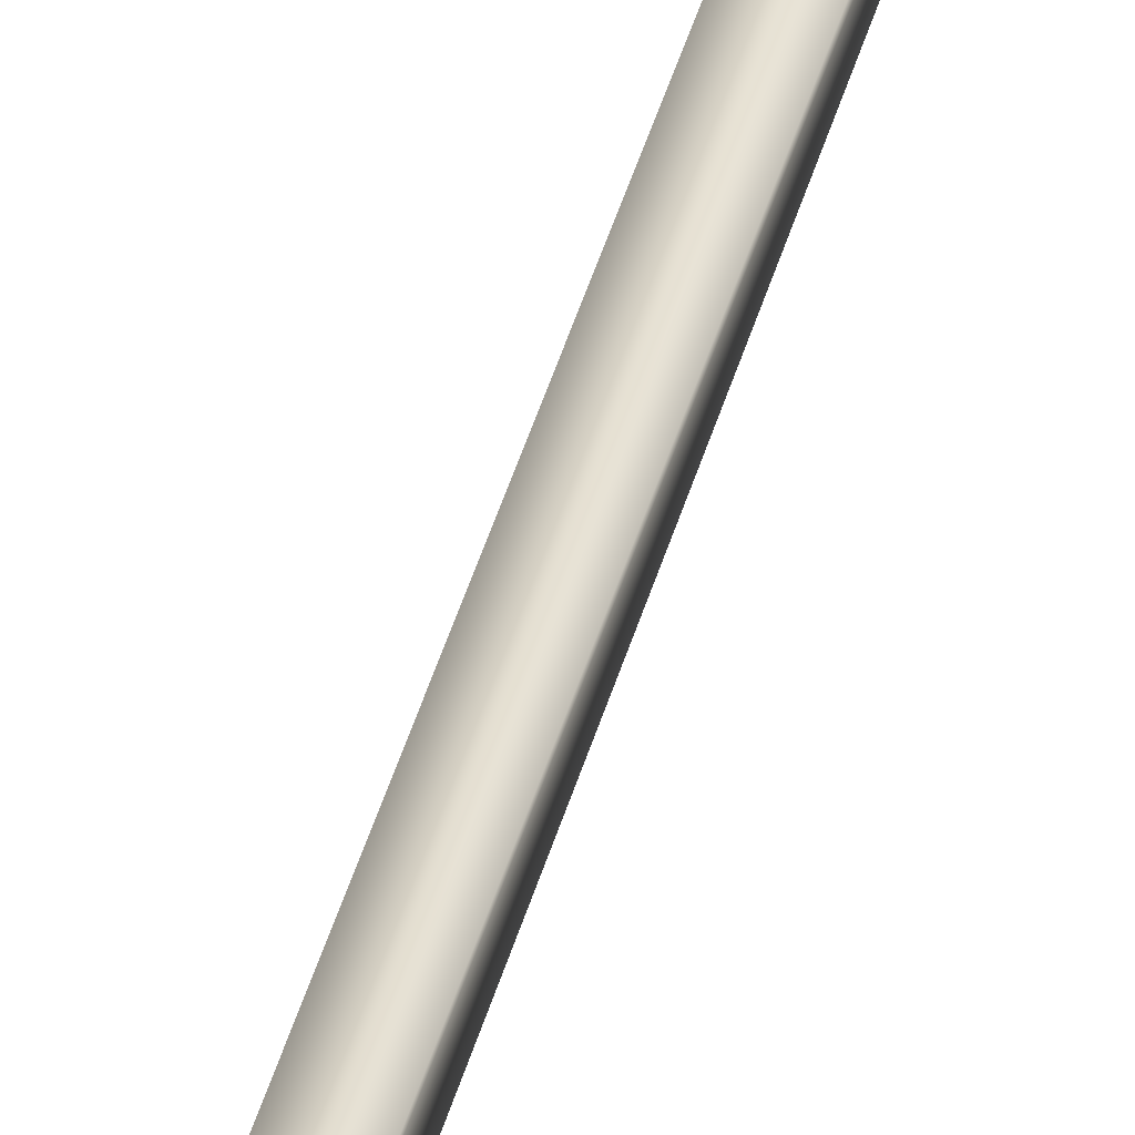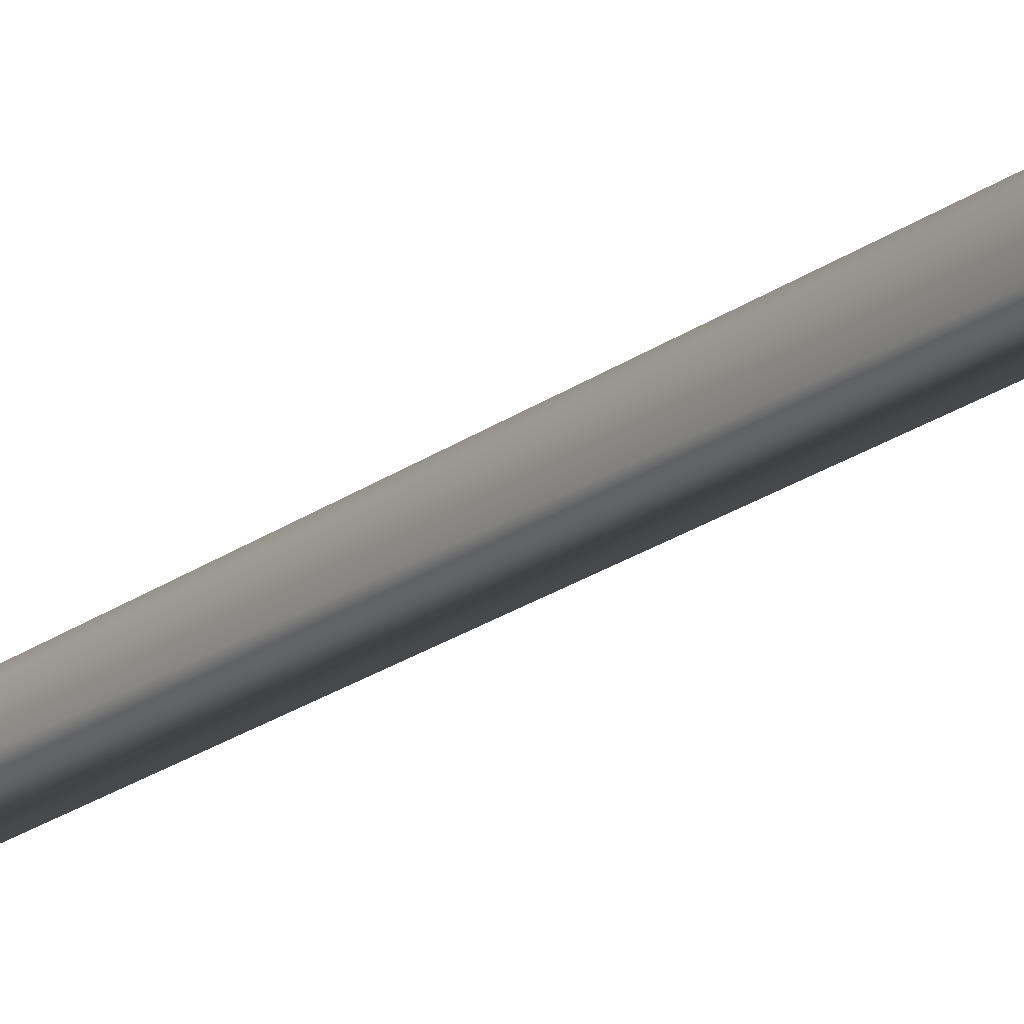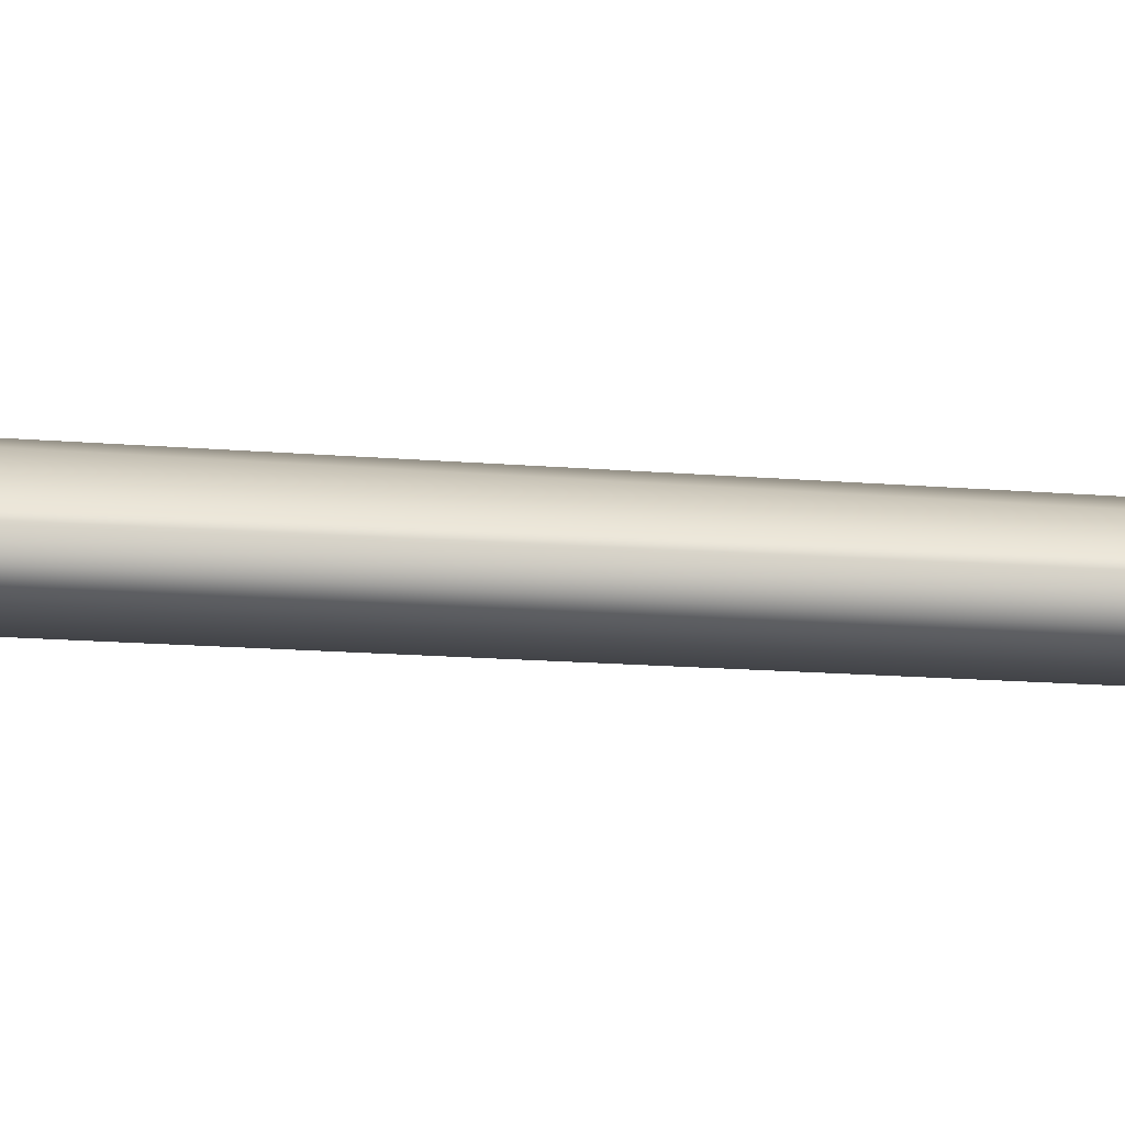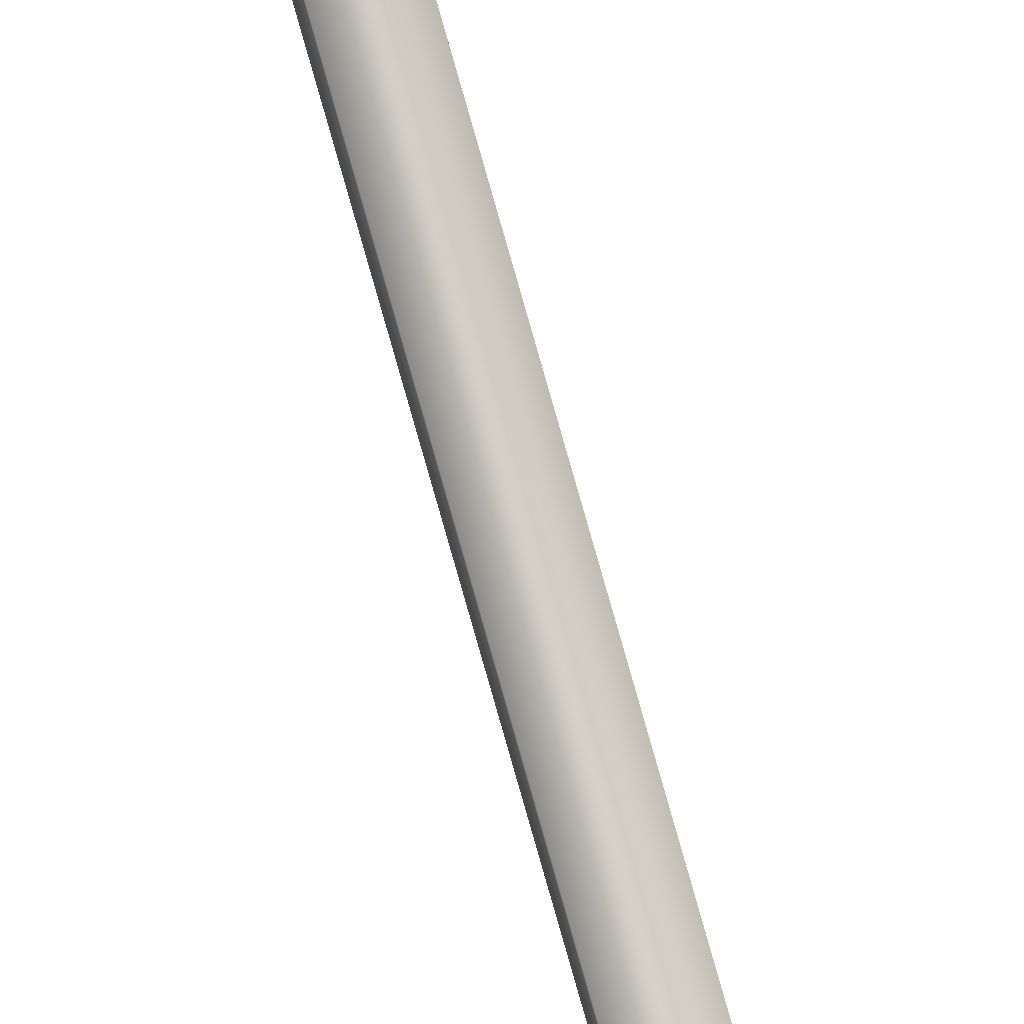
<metadata>
{"format":"obj","ext":"obj","renderer":"f3d","projection":"perspective","resolution":1024,"background":"white","views":[{"elev":48.0,"azim":-163.7,"up":"+Z"},{"elev":-24.1,"azim":138.9,"up":"+Z"},{"elev":-56.0,"azim":-93.3,"up":"+Z"},{"elev":70.3,"azim":-15.2,"up":"+Z"}]}
</metadata>
<code>
o Cattail_Tall.001_Plane.018
v 1e-06 20.7 -2.145
v -0 0.00656 -2.123
v 0 16.08 -2.009
v 0 3.017 -2.106
v 0 3.017 -2.206
v 0 16.08 -2.302
v 1e-06 19.61 -2.247
v 1e-06 19.61 -2.065
v 0 16.38 -2.567
v 1e-06 19.29 -2.482
v 0 16.36 -1.721
v 1e-06 19.29 -1.811
v 1e-06 18.7 -2.028
v 0 17.84 -1.993
v 0 16.97 -1.988
v 0 16.97 -2.327
v 0 17.84 -2.321
v 1e-06 18.7 -2.283
v 0 17 -2.699
v 0 17.83 -2.732
v 1e-06 18.67 -2.649
v 1e-06 18.68 -1.636
v 0 17.83 -1.57
v 0 16.99 -1.604
v 0 4.473 -2.156
v 0.2097 16.97 -2.327
v 0.2097 16.08 -2.302
v 0.2097 19.61 -2.247
v 0.2097 20.7 -2.145
v 0.2097 16.97 -1.988
v 0.2097 3.017 -2.106
v 0.2097 0.00656 -2.123
v 0.2097 3.017 -2.206
v 0.2097 17.84 -1.993
v 0.2097 4.473 -2.156
v 0.2097 16.08 -2.009
v 0.2097 17.84 -2.321
v 0.2097 18.7 -2.283
v 0.2097 19.61 -2.065
v 0.2097 17.83 -2.732
v 0.2097 18.67 -2.649
v 0.2097 19.29 -2.482
v 0.2097 18.7 -2.028
v 0.2097 18.68 -1.636
v 0.2097 16.38 -2.567
v 0.2097 16.99 -1.604
v 0.2097 16.36 -1.721
v 0.2097 19.29 -1.811
v 0.2097 17 -2.699
v 0.2097 17.83 -1.57
f 5 4 25
f 16 14 17
f 6 15 16
f 5 25 6
f 2 4 5
f 7 13 8
f 3 25 4
f 12 13 22
f 24 14 15
f 14 22 13
f 10 18 7
f 9 16 19
f 21 17 18
f 17 19 16
f 7 8 1
f 25 3 6
f 11 15 3
f 18 14 13
f 33 35 31
f 34 26 37
f 30 27 26
f 33 27 35
f 32 33 31
f 43 28 39
f 36 31 35
f 43 48 44
f 34 46 30
f 34 44 50
f 38 42 28
f 26 45 49
f 37 41 38
f 37 49 40
f 28 29 39
f 35 27 36
f 30 47 36
f 38 34 37
f 20 49 19
f 11 46 24
f 5 32 2
f 3 47 11
f 1 28 7
f 8 29 1
f 21 40 20
f 4 36 3
f 8 48 39
f 22 48 12
f 4 32 31
f 21 42 41
f 23 44 22
f 23 46 50
f 6 33 5
f 7 42 10
f 19 45 9
f 9 27 6
f 16 15 14
f 6 3 15
f 7 18 13
f 12 8 13
f 24 23 14
f 14 23 22
f 10 21 18
f 9 6 16
f 21 20 17
f 17 20 19
f 11 24 15
f 18 17 14
f 34 30 26
f 30 36 27
f 43 38 28
f 43 39 48
f 34 50 46
f 34 43 44
f 38 41 42
f 26 27 45
f 37 40 41
f 37 26 49
f 30 46 47
f 38 43 34
f 20 40 49
f 11 47 46
f 5 33 32
f 3 36 47
f 1 29 28
f 8 39 29
f 21 41 40
f 4 31 36
f 8 12 48
f 22 44 48
f 4 2 32
f 21 10 42
f 23 50 44
f 23 24 46
f 6 27 33
f 7 28 42
f 19 49 45
f 9 45 27

</code>
